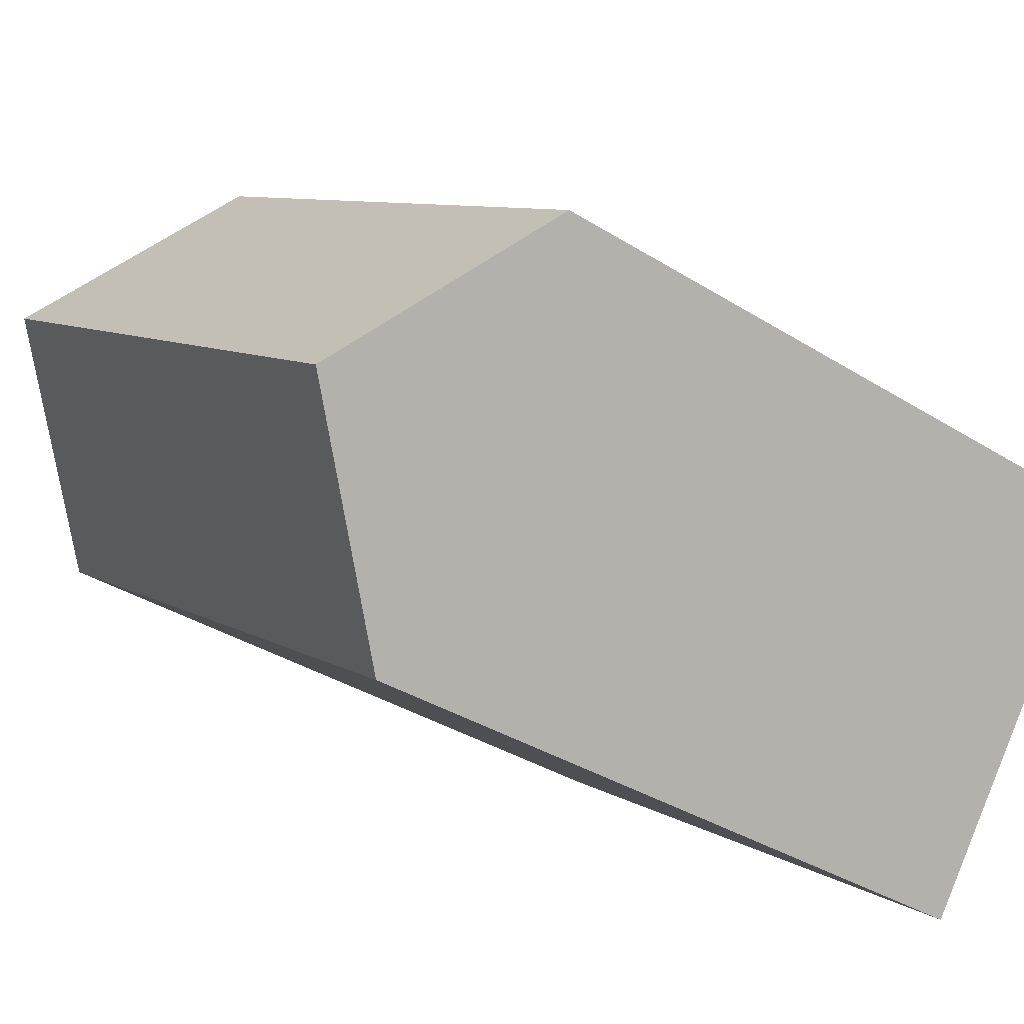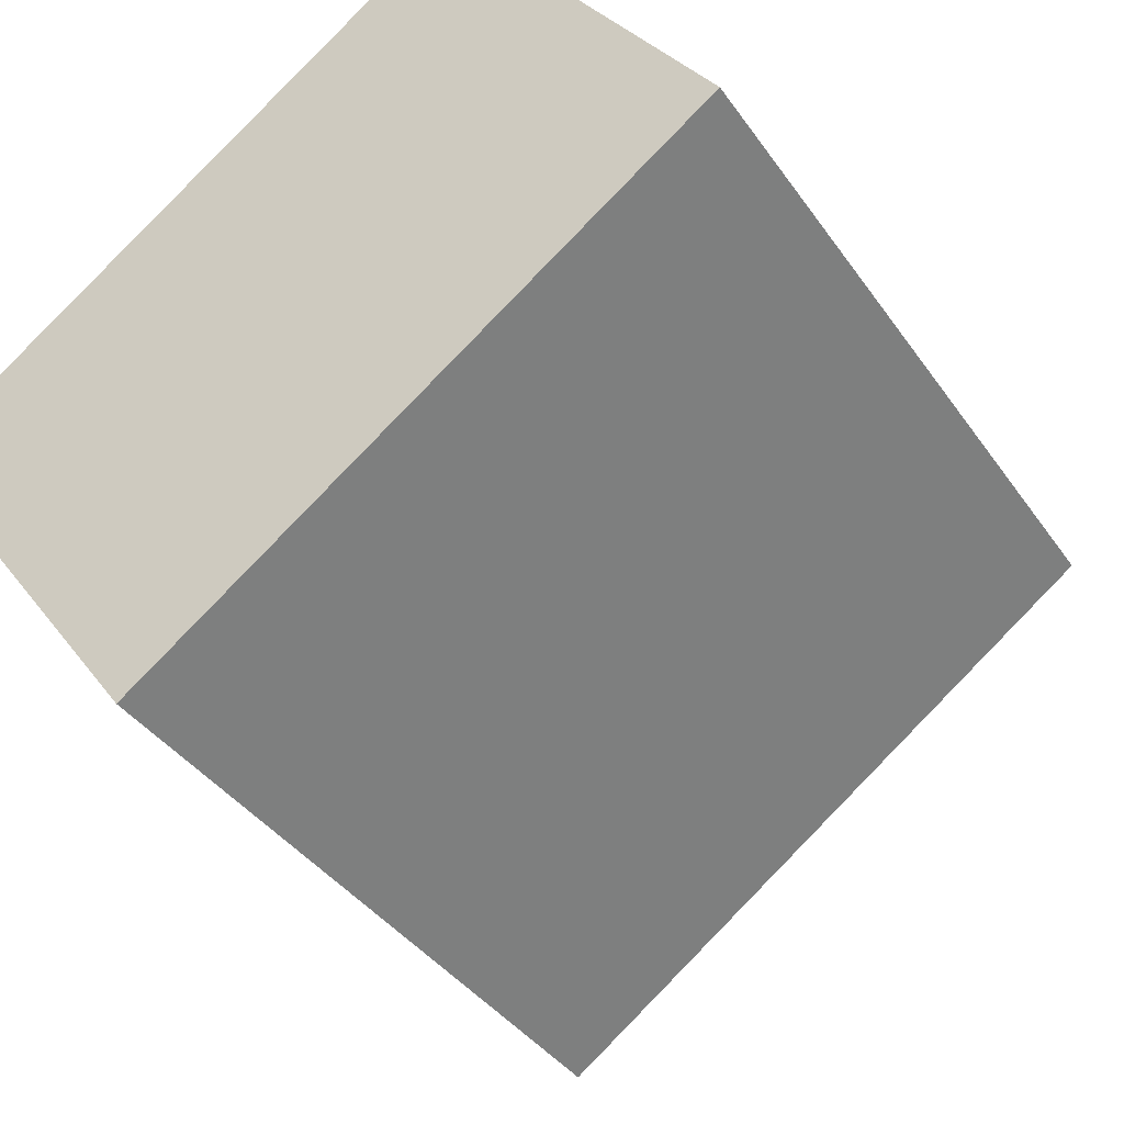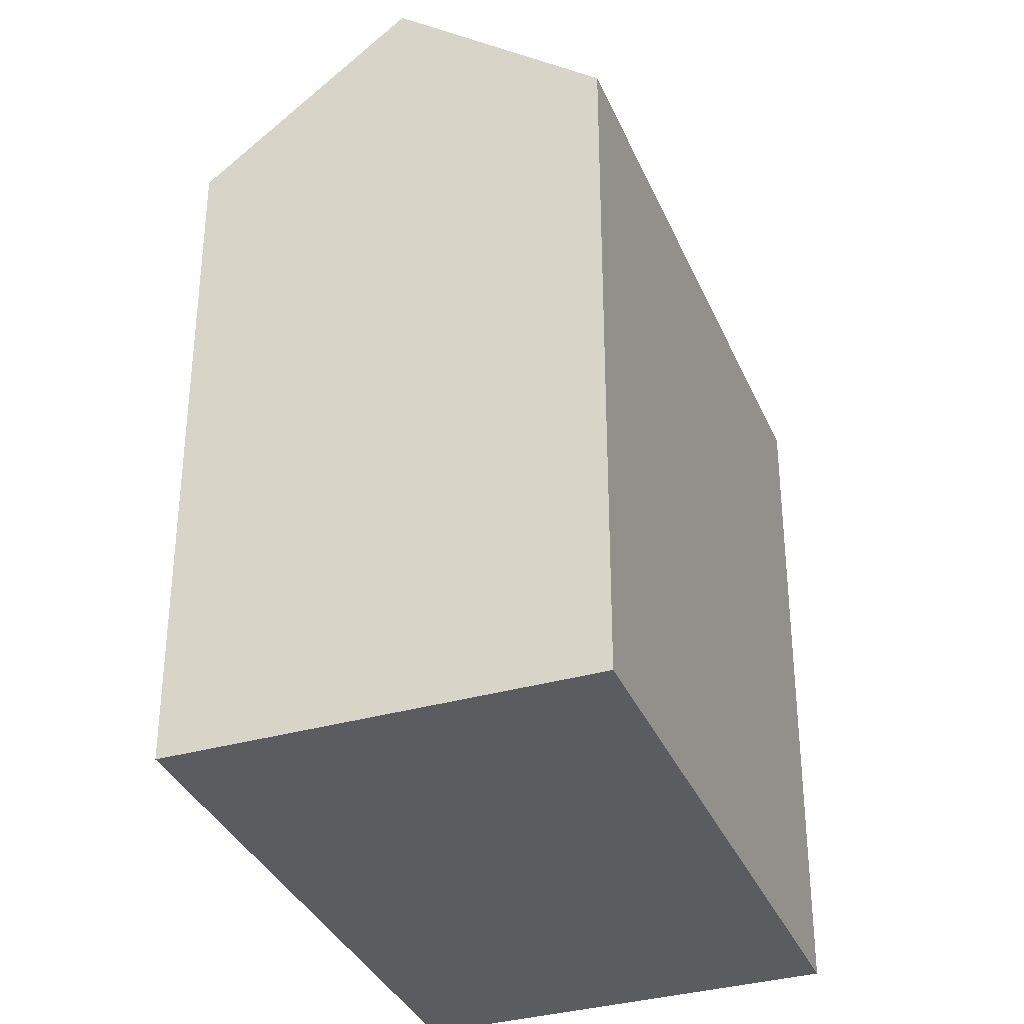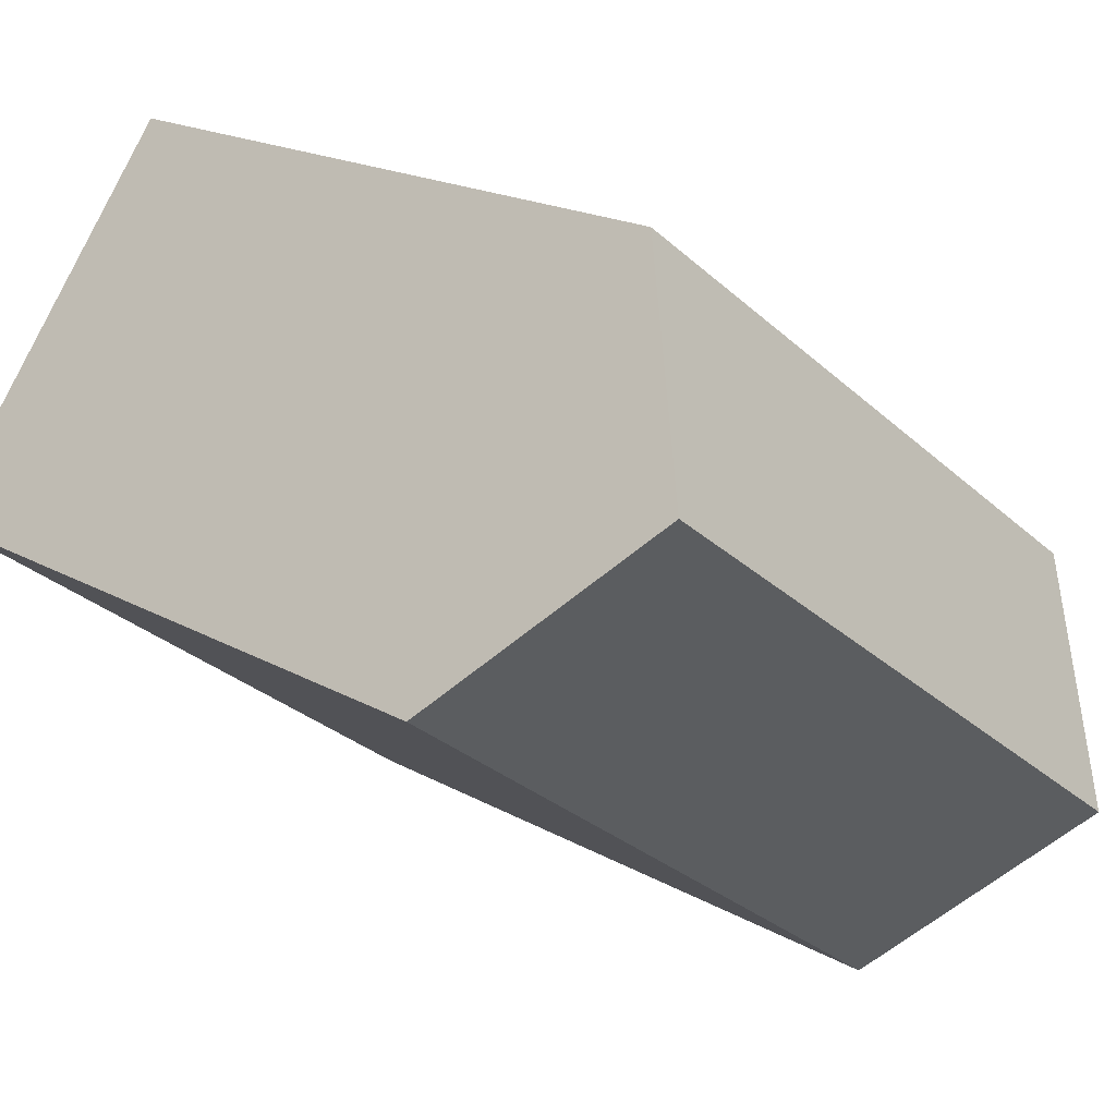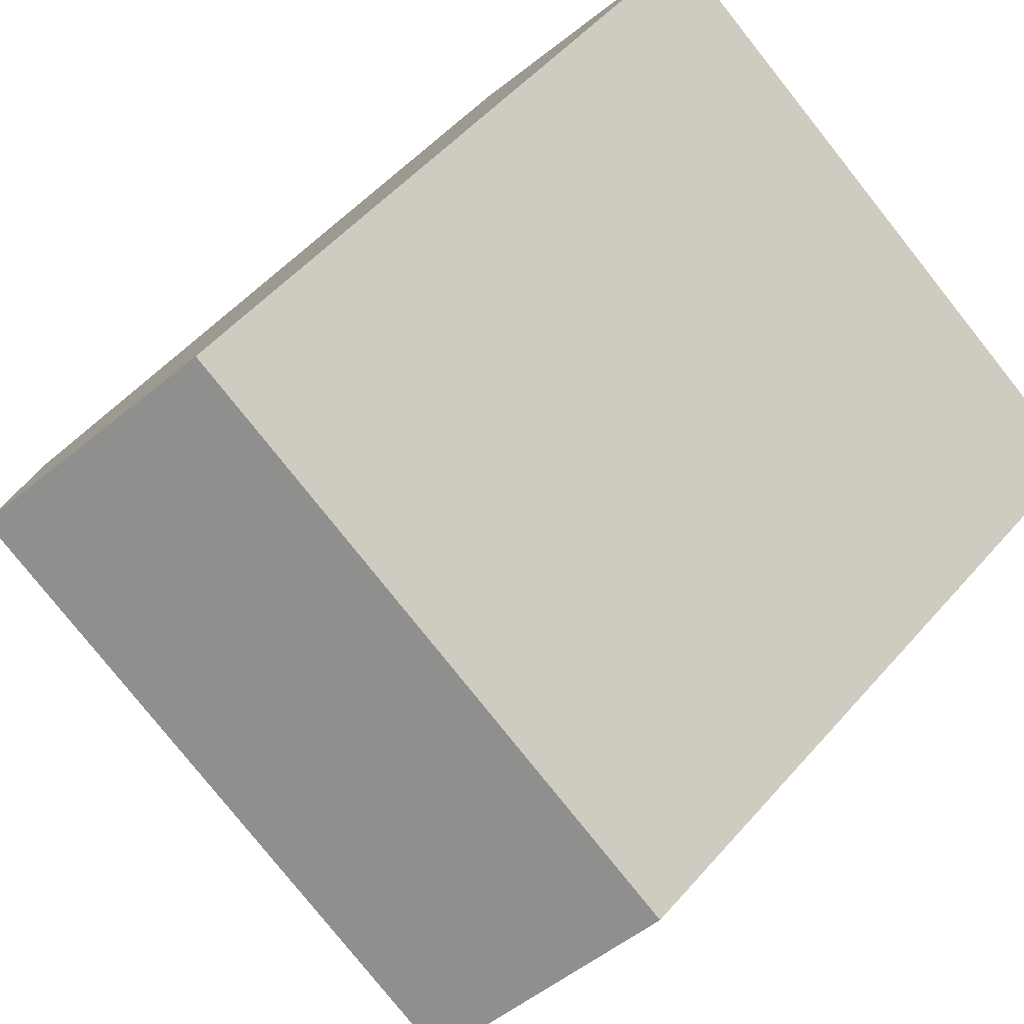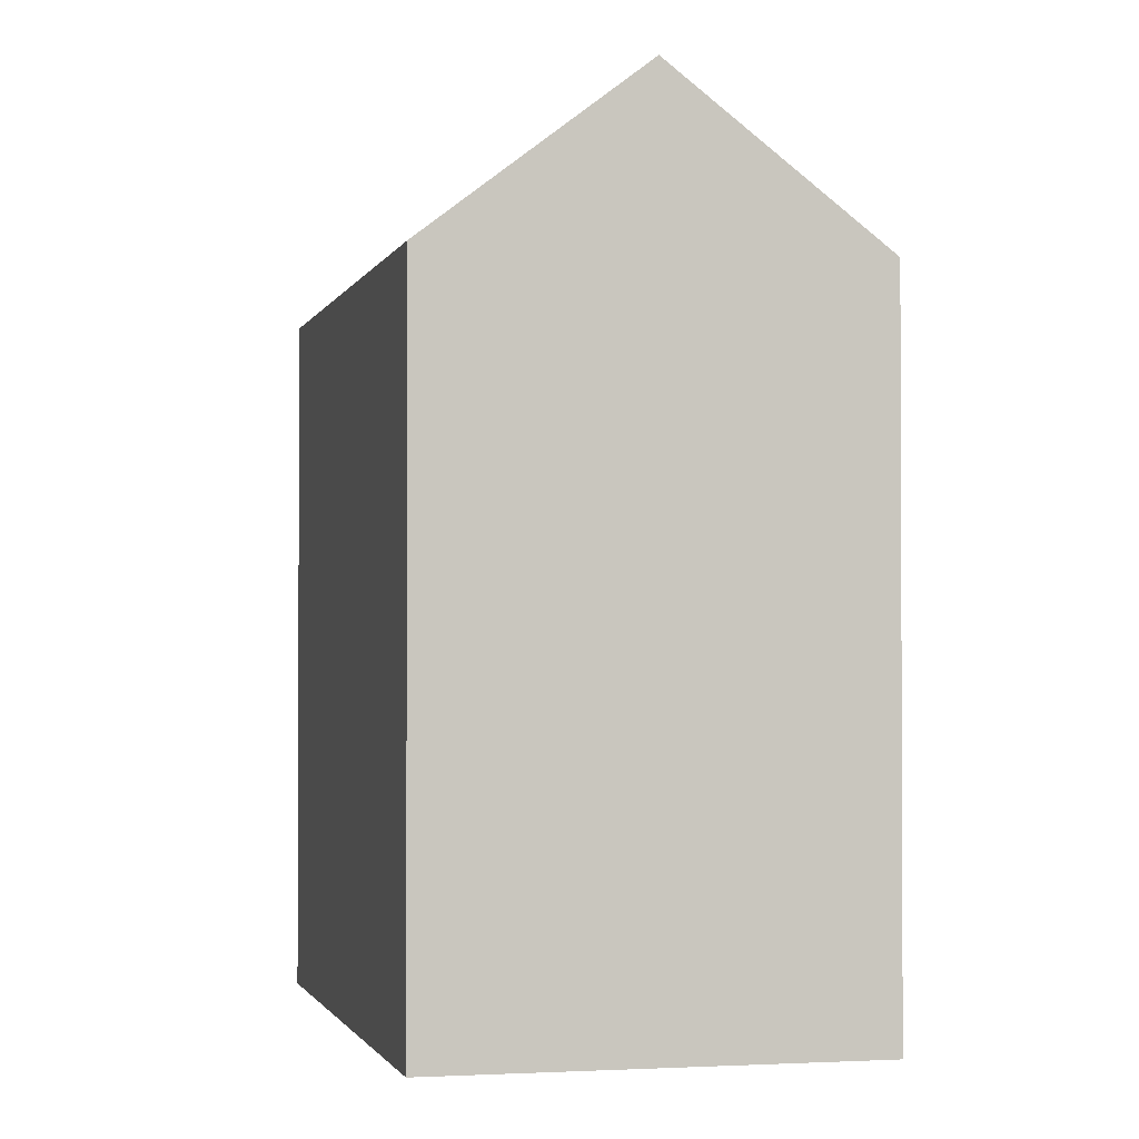
<metadata>
{"format":"obj","ext":"obj","renderer":"f3d","projection":"perspective","resolution":1024,"background":"white","views":[{"elev":-35.4,"azim":-129.8,"up":"+Z"},{"elev":-37.8,"azim":30.5,"up":"+Z"},{"elev":-34.8,"azim":-105.1,"up":"+Y"},{"elev":18.1,"azim":138.1,"up":"+Z"},{"elev":52.2,"azim":-140.3,"up":"+Z"},{"elev":-1.6,"azim":40.6,"up":"+Y"}]}
</metadata>
<code>
v  19.49 -3.81e-16 6.223
v  9.969 5.28e-16 -8.623
v  23.26 -6.305e-17 1.03
v  15.72 -6.99e-16 11.42
v  2.427 -1.079e-16 1.762
v  7.542 6.359e-16 -10.39
v  3.771 3.18e-16 -5.193
v  0 0 0
v  19.49 25.42 6.222
v  2.427 20.51 1.762
v  15.72 20.51 11.41
v  6.198 25.42 -3.431
v  0.0004362 20.51 -0.0006486
v  3.772 25.42 -5.194
v  23.26 20.51 1.029
v  9.969 20.51 -8.624
v  7.543 20.51 -10.39
g defaultobject
f 1 2 3
f 2 1 4
f 2 4 5
f 2 5 6
f 6 5 7
f 7 5 8
f 9 10 11
f 10 9 12
f 10 12 13
f 13 12 14
f 15 12 9
f 12 15 16
f 12 16 14
f 14 16 17
f 15 1 3
f 1 15 4
f 4 15 11
f 11 15 9
f 11 5 4
f 5 11 8
f 8 11 10
f 8 10 13
f 13 7 8
f 7 13 6
f 6 13 17
f 17 13 14
f 3 16 15
f 16 3 17
f 17 3 6
f 6 3 2

</code>
